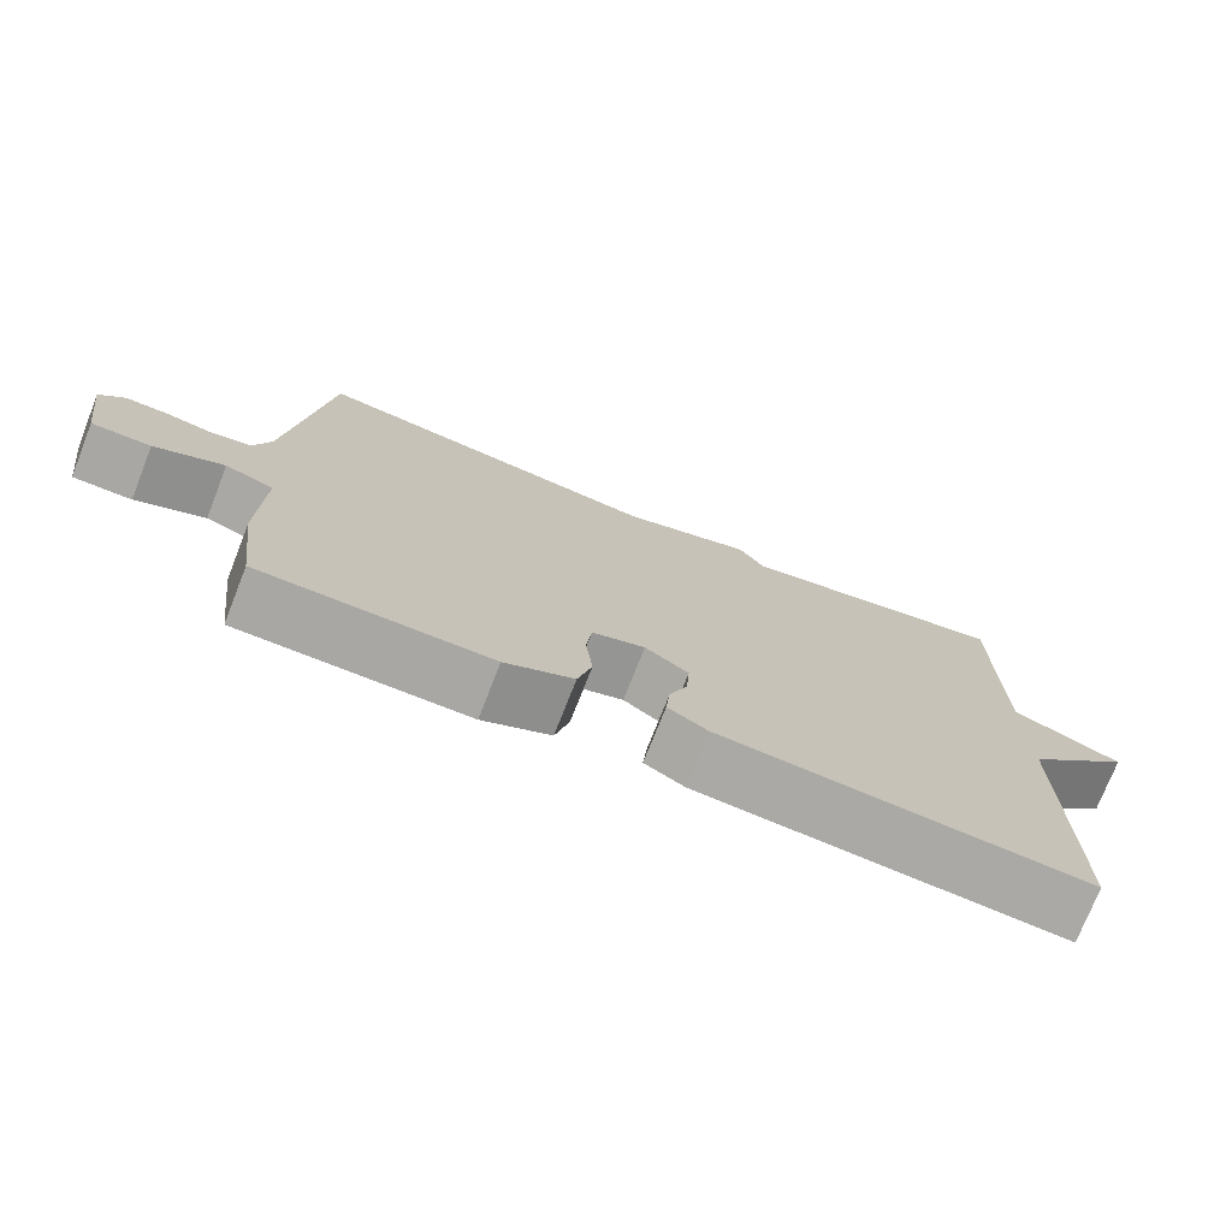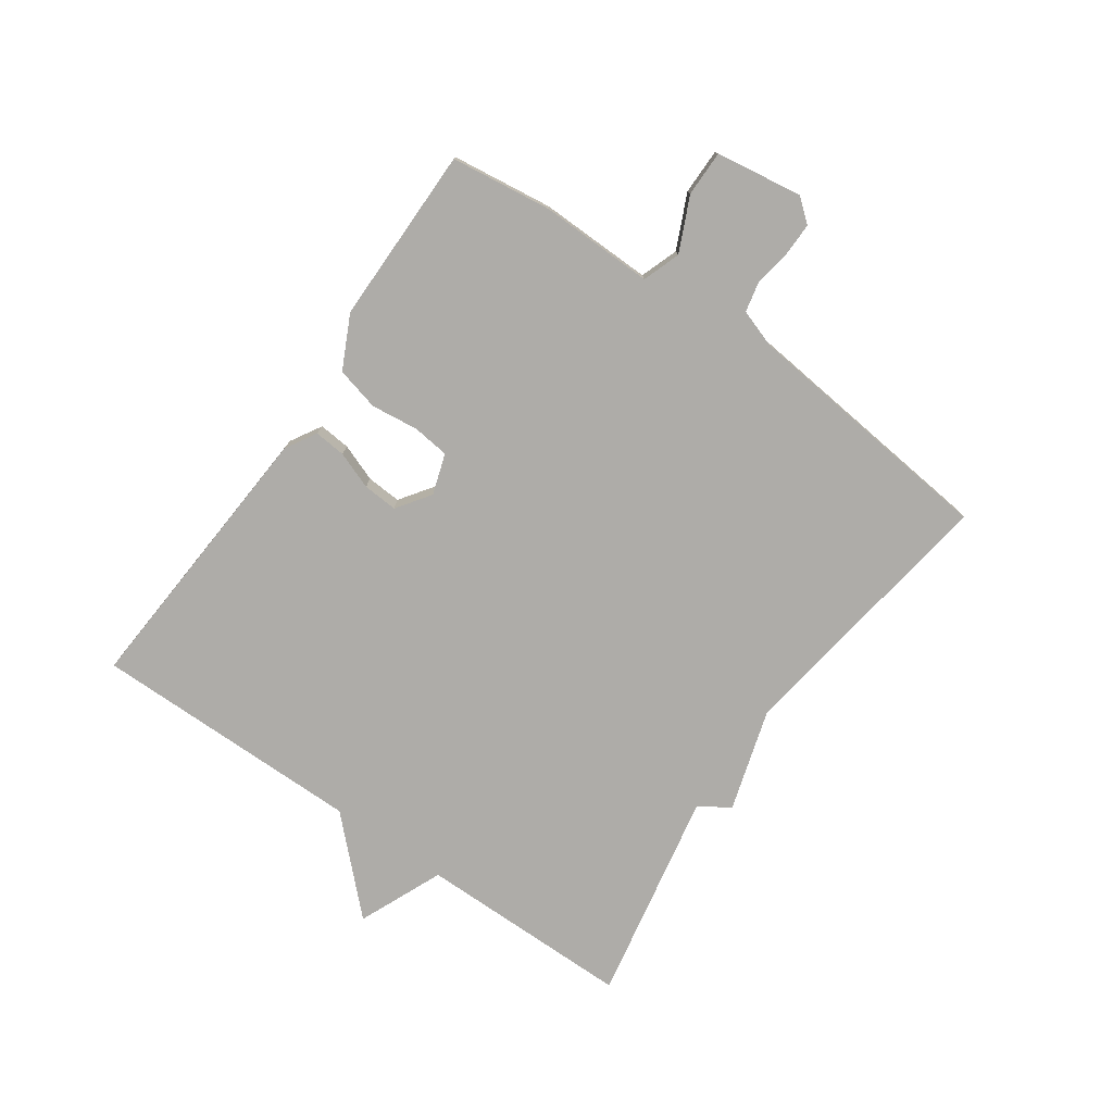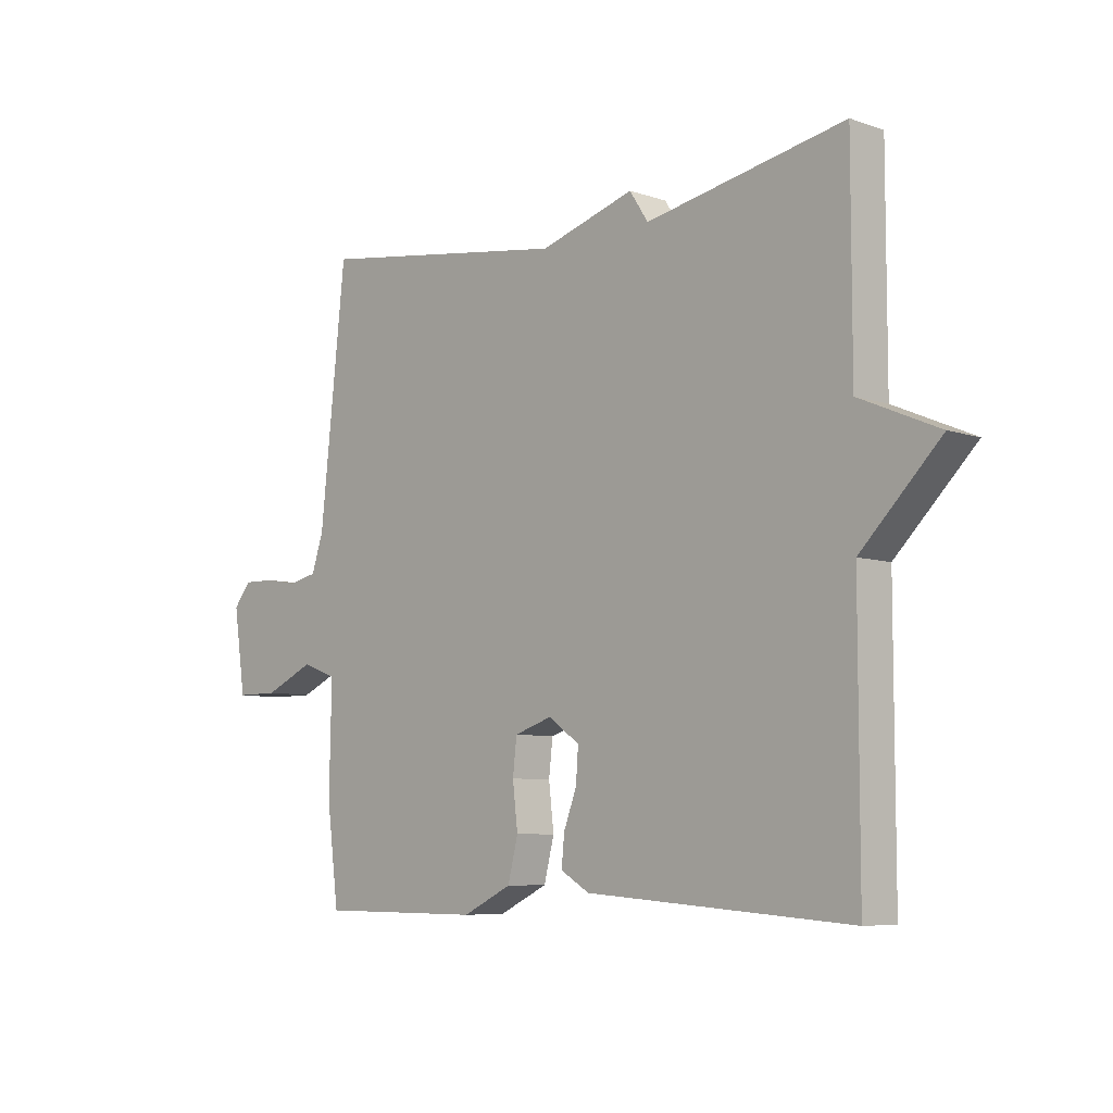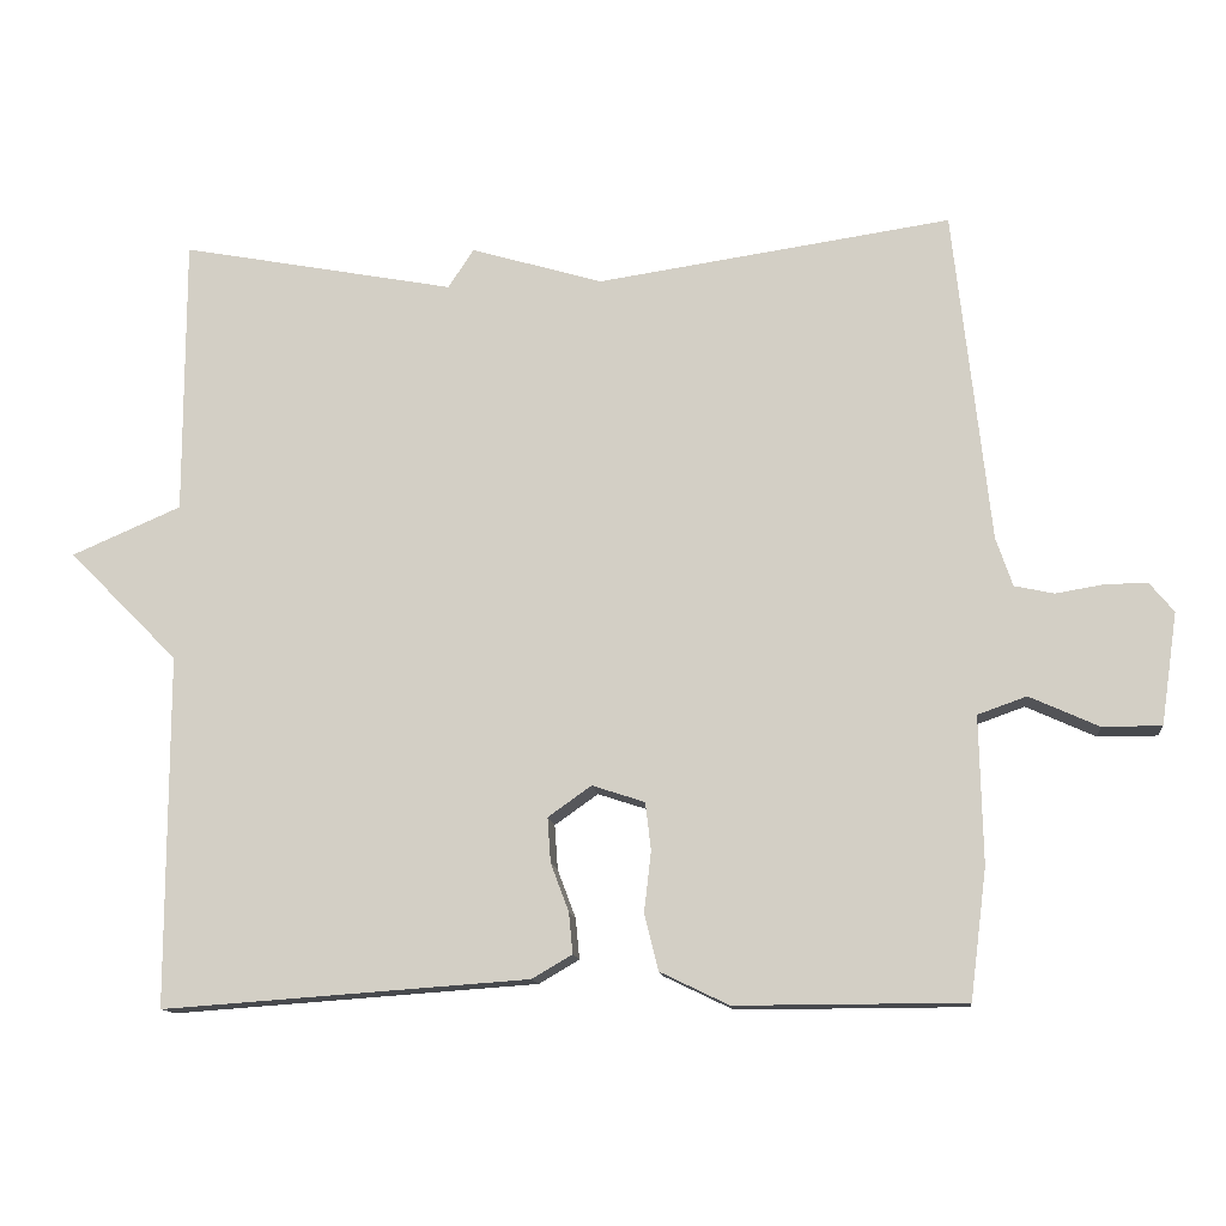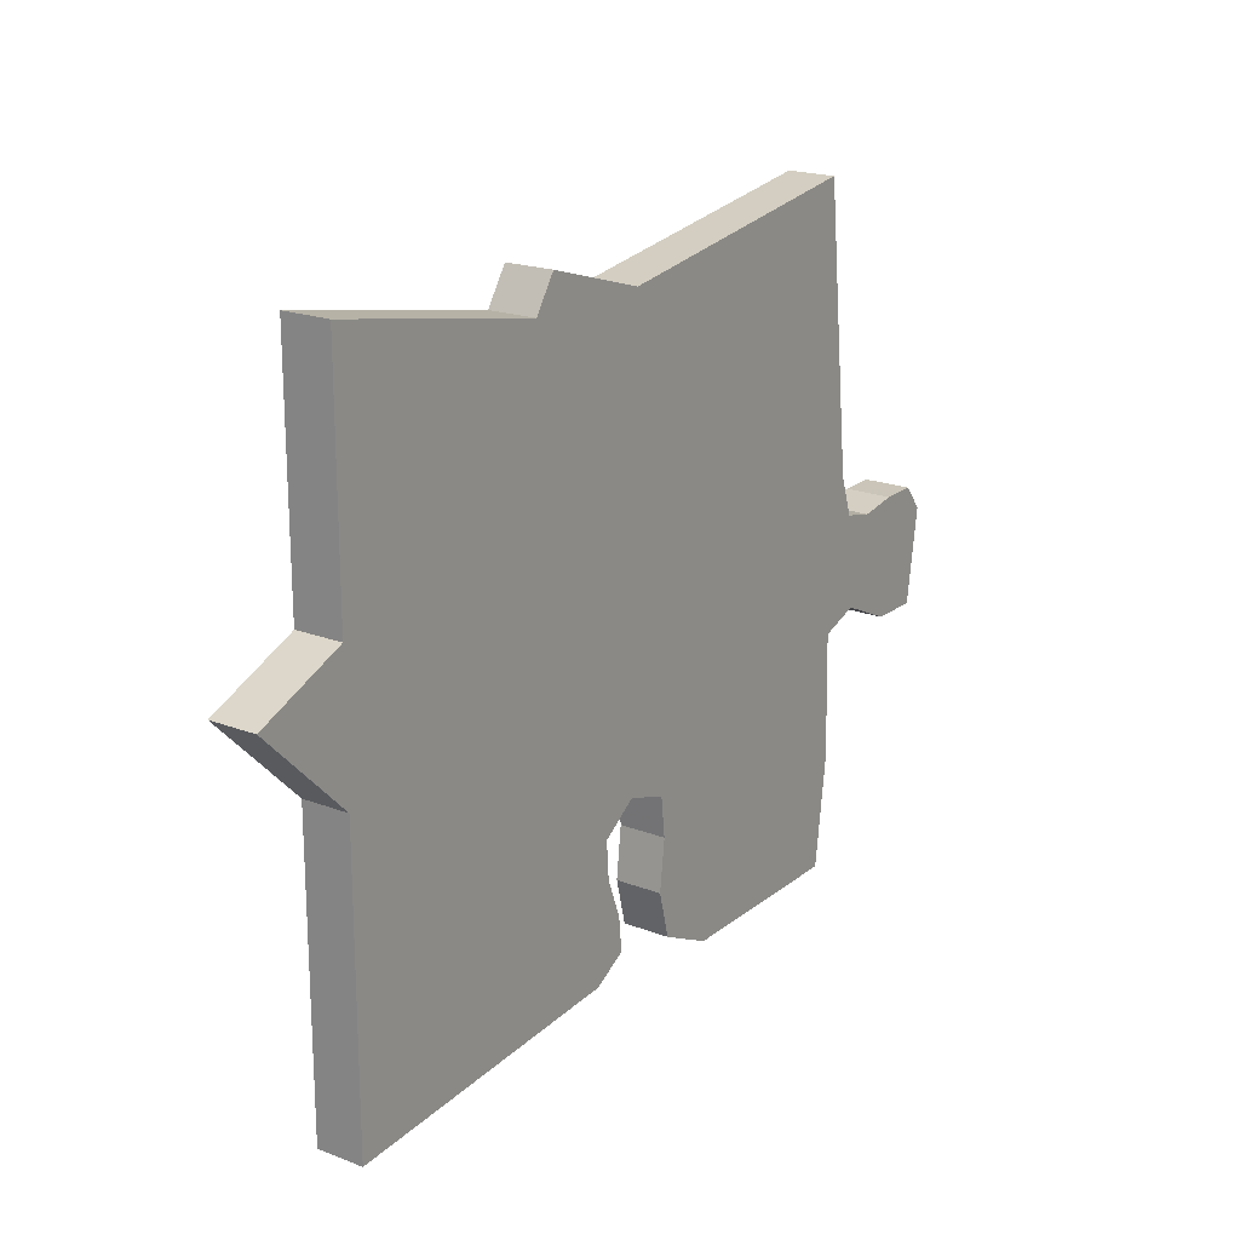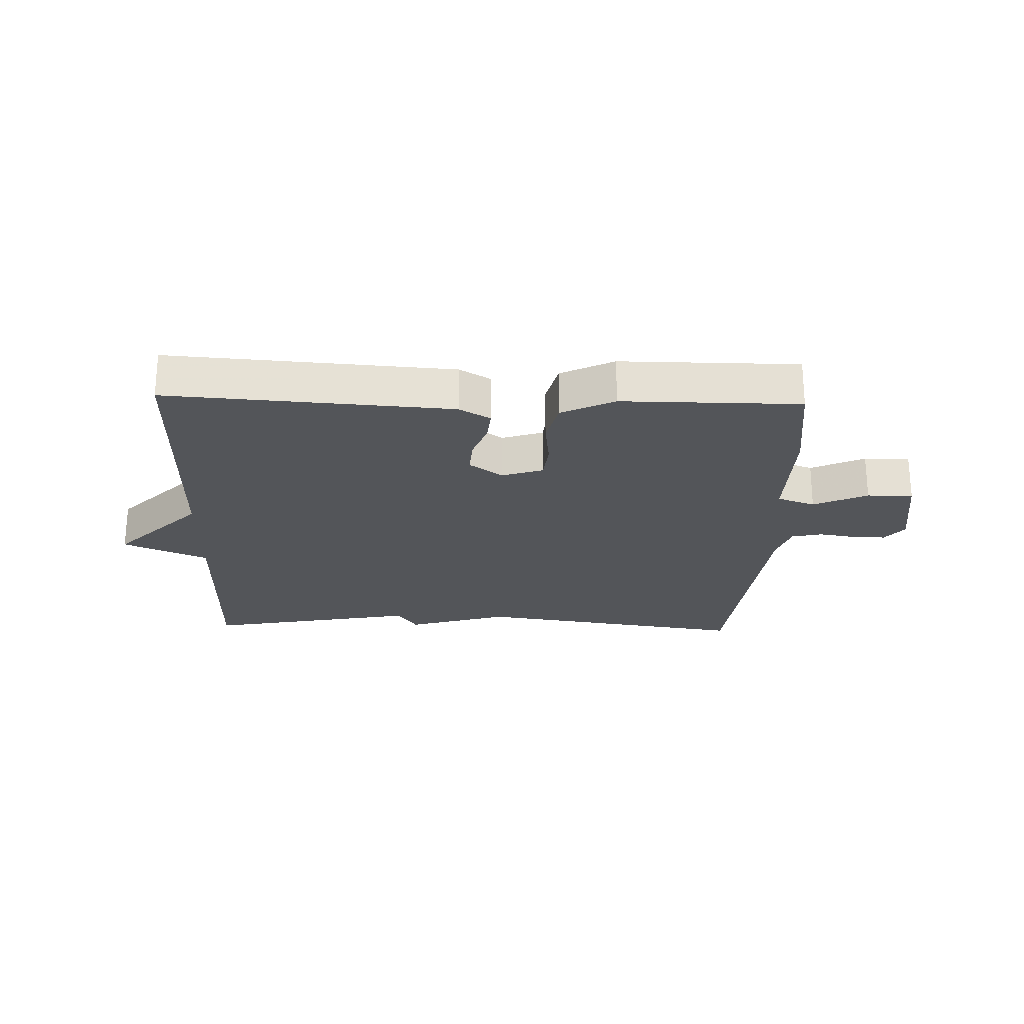
<metadata>
{"format":"obj","ext":"obj","renderer":"f3d","projection":"perspective","resolution":1024,"background":"white","views":[{"elev":-74.6,"azim":-21.5,"up":"+Z"},{"elev":-76.9,"azim":-124.8,"up":"+Y"},{"elev":-7.0,"azim":45.8,"up":"+Z"},{"elev":-12.8,"azim":-173.9,"up":"+Z"},{"elev":19.8,"azim":125.4,"up":"+Z"},{"elev":-24.1,"azim":178.3,"up":"+Y"}]}
</metadata>
<code>
v 0.5 0.07 0.5
v 0.5 0.07 0.146
v 0.639 0.07 0.086
v 0.5 0.07 -0.054
v 0.5 0.07 -0.5
v 0.035 0.07 -0.467
v -0.016 0.07 -0.437
v -0.011 0.07 -0.385
v 0.012 0.07 -0.324
v 0.016 0.07 -0.267
v -0.039 0.07 -0.228
v -0.106 0.07 -0.25
v -0.113 0.07 -0.311
v -0.104 0.07 -0.388
v -0.122 0.07 -0.459
v -0.209 0.07 -0.501
v -0.5 0.07 -0.5
v -0.521 0.07 -0.335
v -0.517 0.07 -0.148
v -0.579 0.07 -0.126
v -0.667 0.07 -0.166
v -0.742 0.07 -0.166
v -0.763 0.07 -0.024
v -0.732 0.07 0.014
v -0.678 0.07 0.013
v -0.617 0.07 0.003
v -0.567 0.07 0.014
v -0.546 0.07 0.076
v -0.5 0.07 0.5
v -0.049 0.07 0.434
v 0.118 0.07 0.484
v 0.151 0.07 0.434
v 0.5 0 0.5
v 0.5 0 0.146
v 0.639 0 0.086
v 0.5 0 -0.054
v 0.5 0 -0.5
v 0.035 0 -0.467
v -0.016 0 -0.437
v -0.011 0 -0.385
v 0.012 0 -0.324
v 0.016 0 -0.267
v -0.039 0 -0.228
v -0.106 0 -0.25
v -0.113 0 -0.311
v -0.104 0 -0.388
v -0.122 0 -0.459
v -0.209 0 -0.501
v -0.5 0 -0.5
v -0.521 0 -0.335
v -0.517 0 -0.148
v -0.579 0 -0.126
v -0.667 0 -0.166
v -0.742 0 -0.166
v -0.763 0 -0.024
v -0.732 0 0.014
v -0.678 0 0.013
v -0.617 0 0.003
v -0.567 0 0.014
v -0.546 0 0.076
v -0.5 0 0.5
v -0.049 0 0.434
v 0.118 0 0.484
v 0.151 0 0.434
f 30 31 32
f 28 29 30
f 27 28 30 32
f 24 25 26
f 23 24 26
f 22 23 26
f 21 22 26
f 20 21 26
f 19 20 26 27
f 17 18 19
f 16 17 19
f 15 16 19
f 14 15 19
f 13 14 19
f 12 13 19 27
f 32 1 2
f 27 32 2
f 12 27 2
f 11 12 2
f 7 8 9
f 6 7 9
f 5 6 9
f 4 5 9
f 4 9 10
f 4 10 11
f 3 4 11
f 2 3 11
f 64 63 62
f 62 61 60
f 64 62 60 59
f 58 57 56
f 58 56 55
f 58 55 54
f 58 54 53
f 58 53 52
f 59 58 52 51
f 51 50 49
f 51 49 48
f 51 48 47
f 51 47 46
f 51 46 45
f 59 51 45 44
f 34 33 64
f 34 64 59
f 34 59 44
f 34 44 43
f 41 40 39
f 41 39 38
f 41 38 37
f 41 37 36
f 42 41 36
f 43 42 36
f 43 36 35
f 43 35 34
f 1 33 34 2
f 2 34 35 3
f 3 35 36 4
f 4 36 37 5
f 5 37 38 6
f 6 38 39 7
f 7 39 40 8
f 8 40 41 9
f 9 41 42 10
f 10 42 43 11
f 11 43 44 12
f 12 44 45 13
f 13 45 46 14
f 14 46 47 15
f 15 47 48 16
f 16 48 49 17
f 17 49 50 18
f 18 50 51 19
f 19 51 52 20
f 20 52 53 21
f 21 53 54 22
f 22 54 55 23
f 23 55 56 24
f 24 56 57 25
f 25 57 58 26
f 26 58 59 27
f 27 59 60 28
f 28 60 61 29
f 29 61 62 30
f 30 62 63 31
f 31 63 64 32
f 32 64 33 1

</code>
